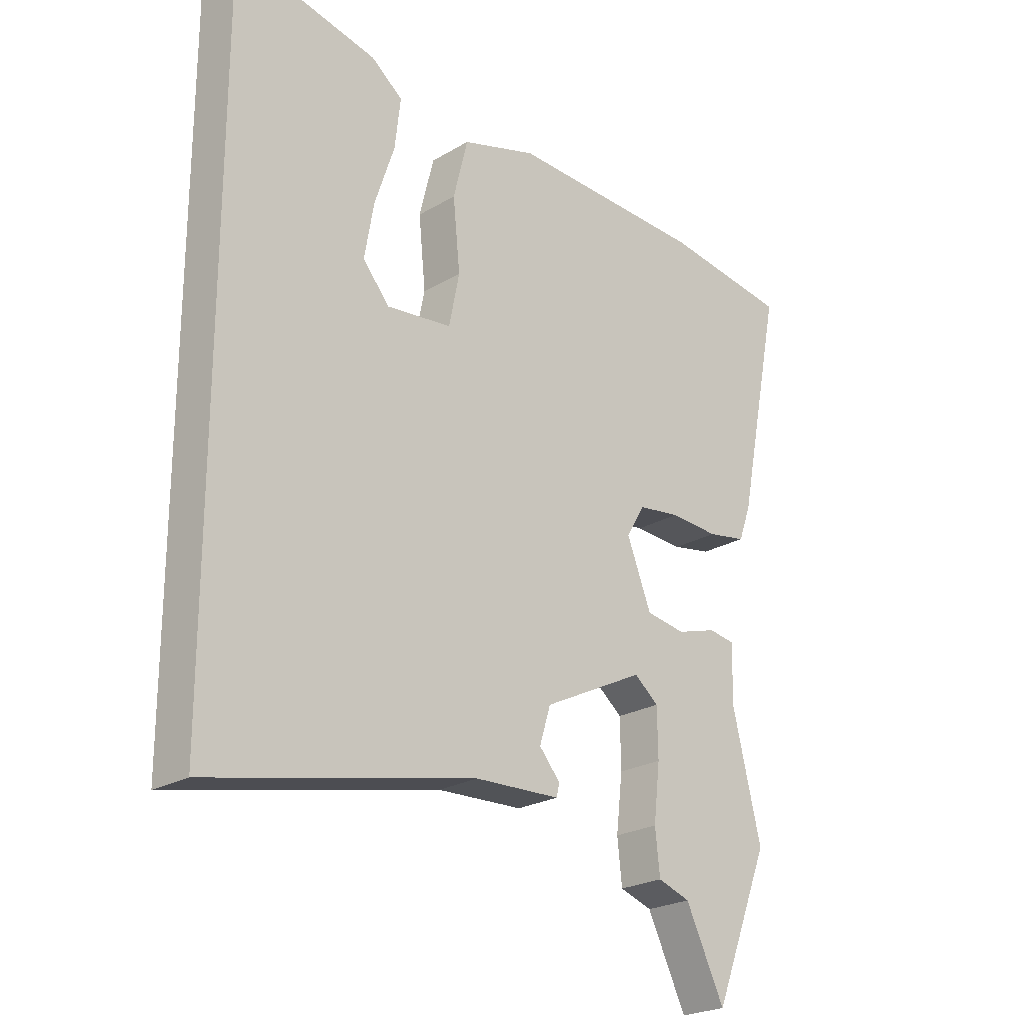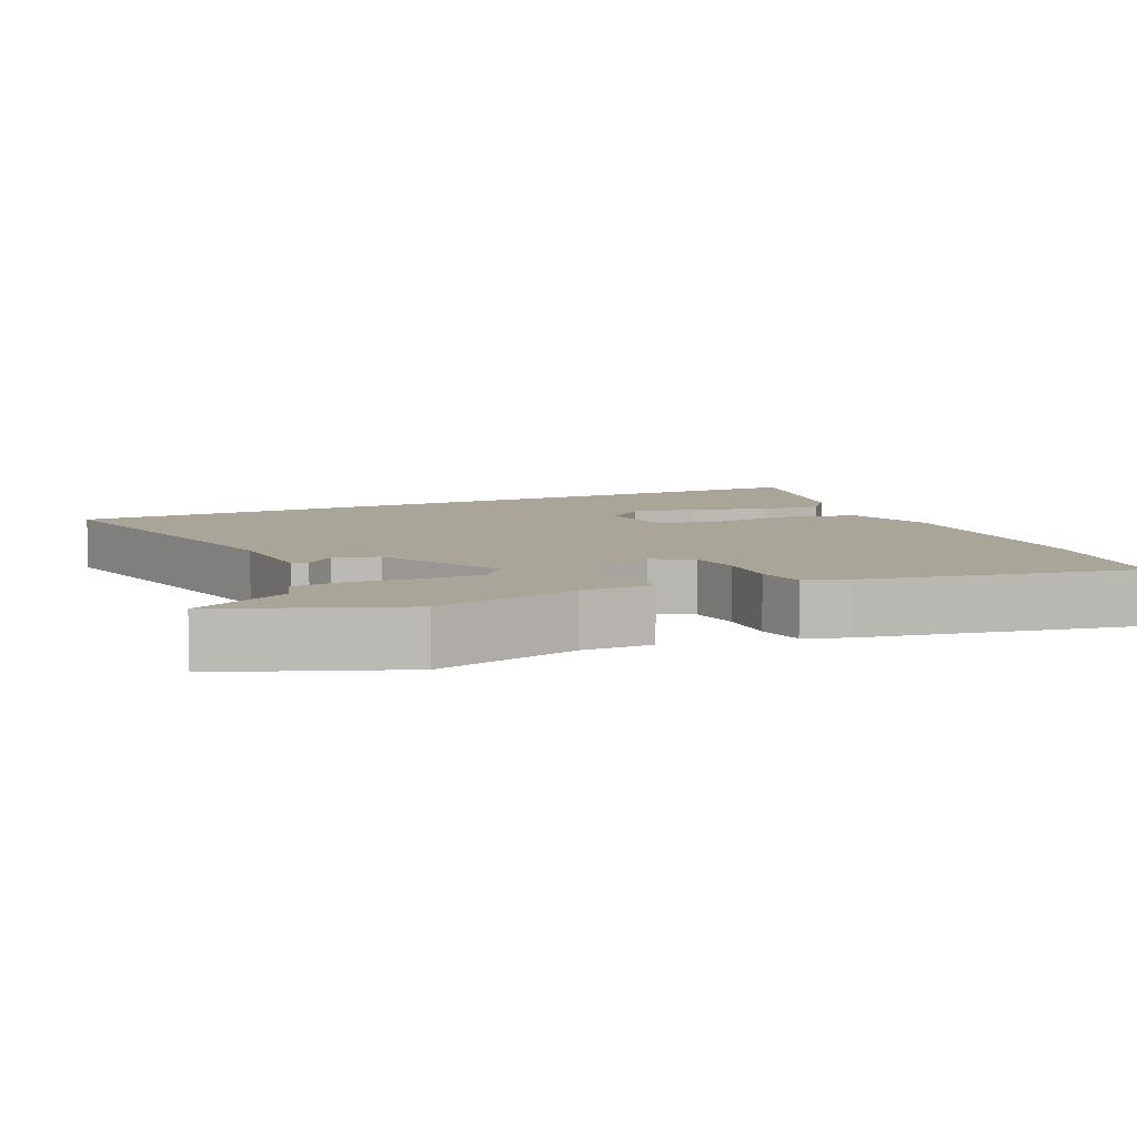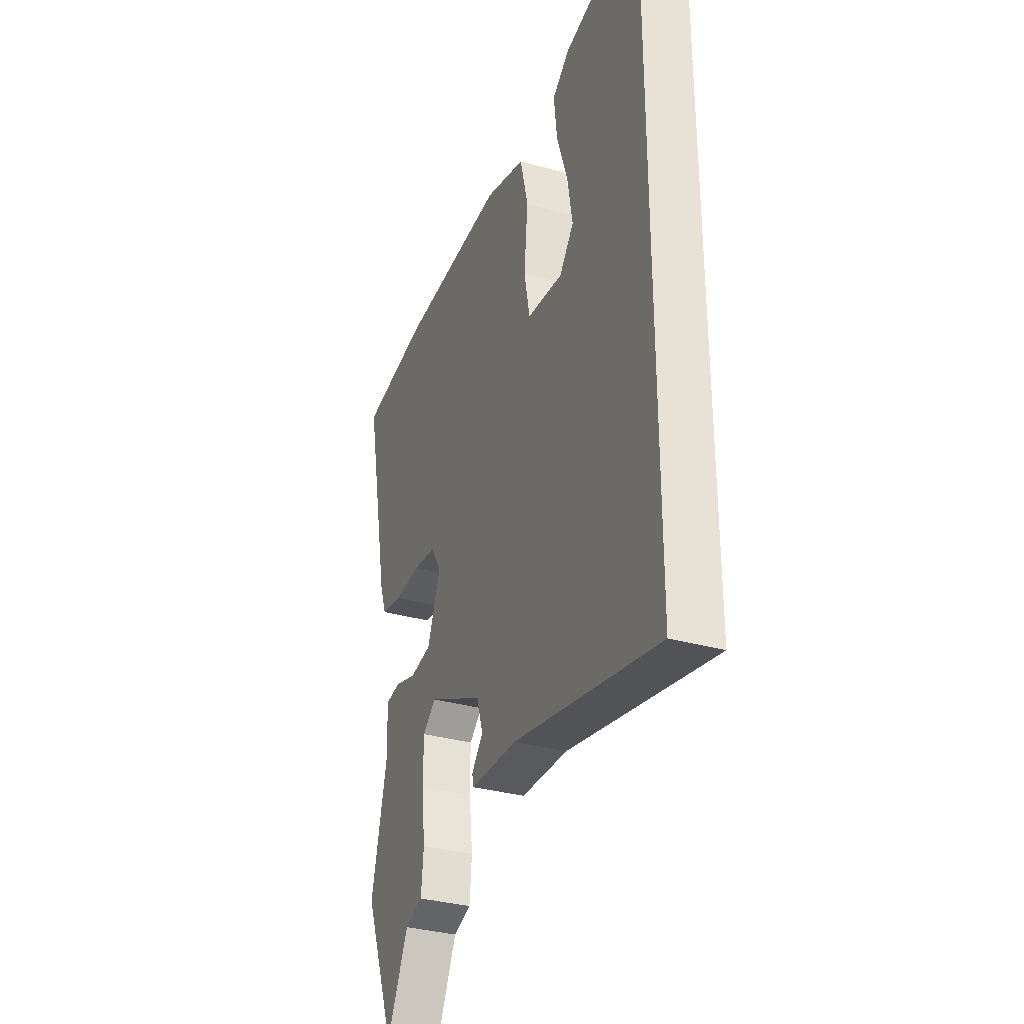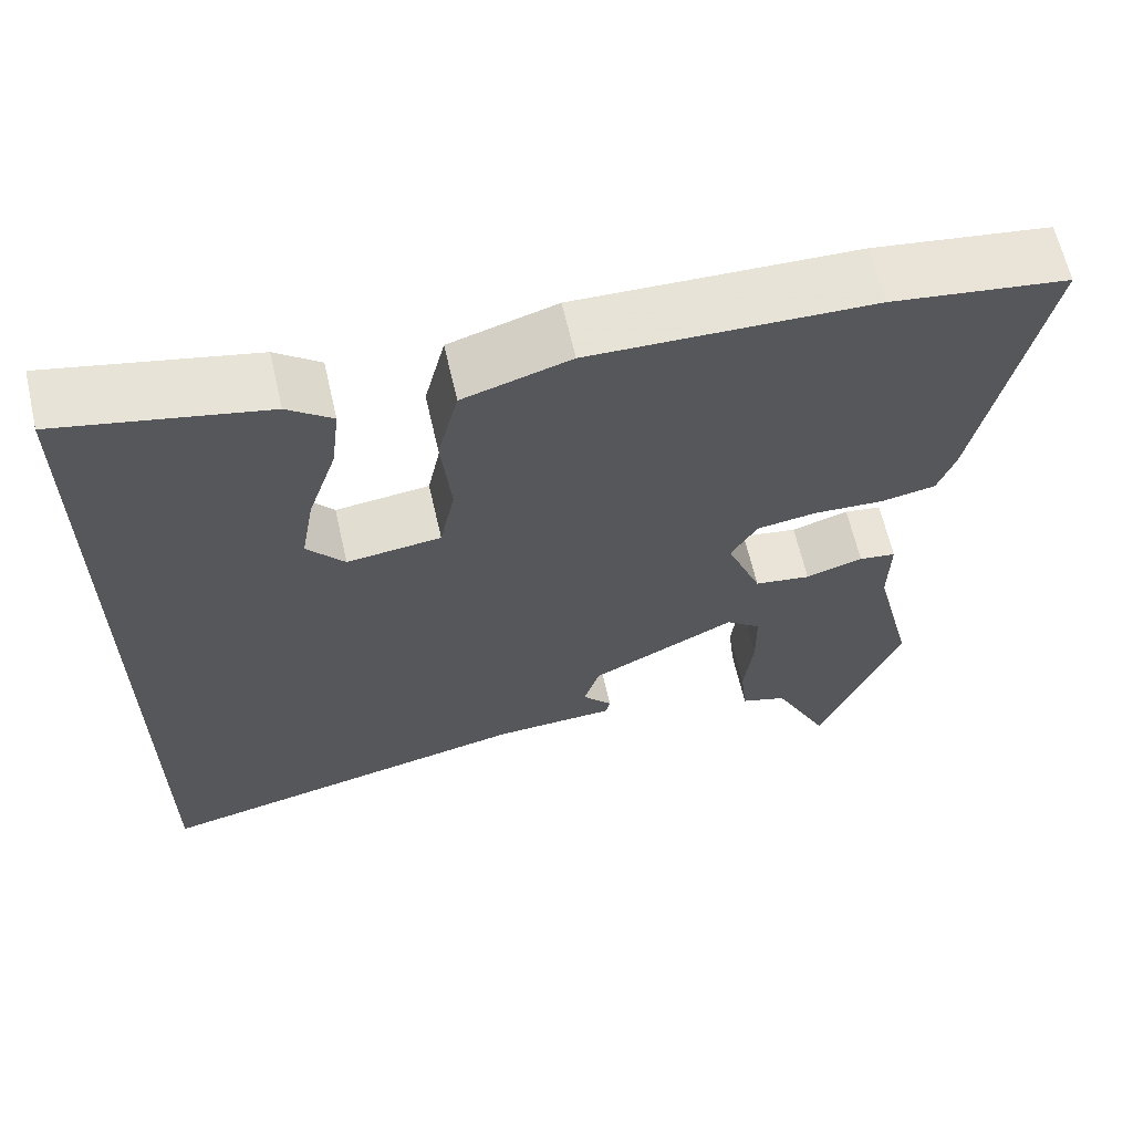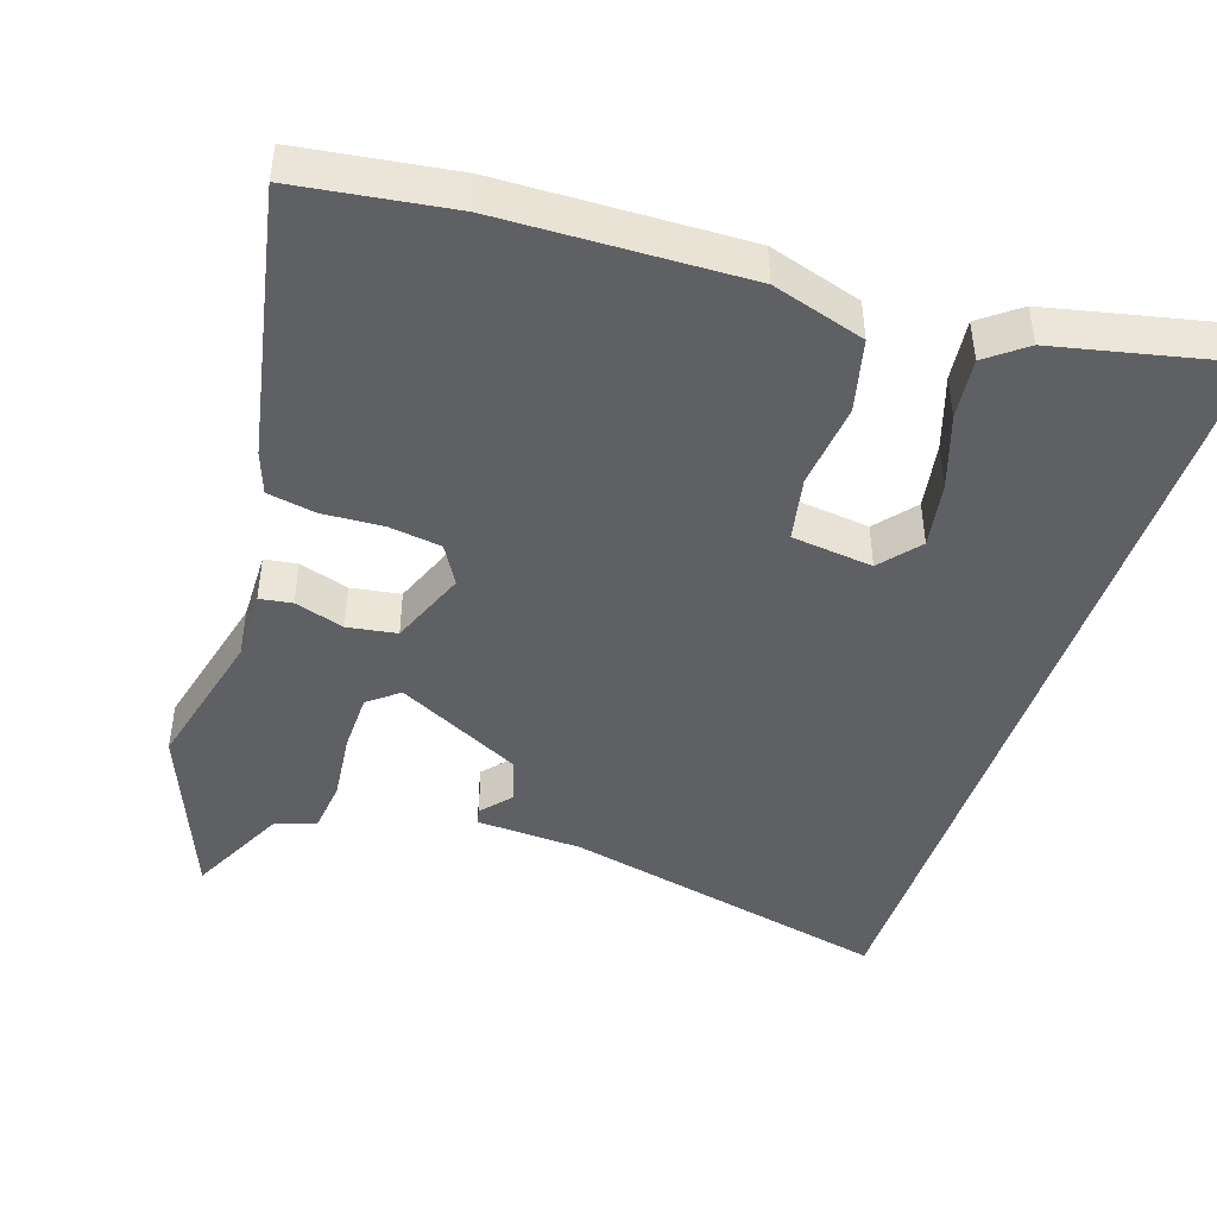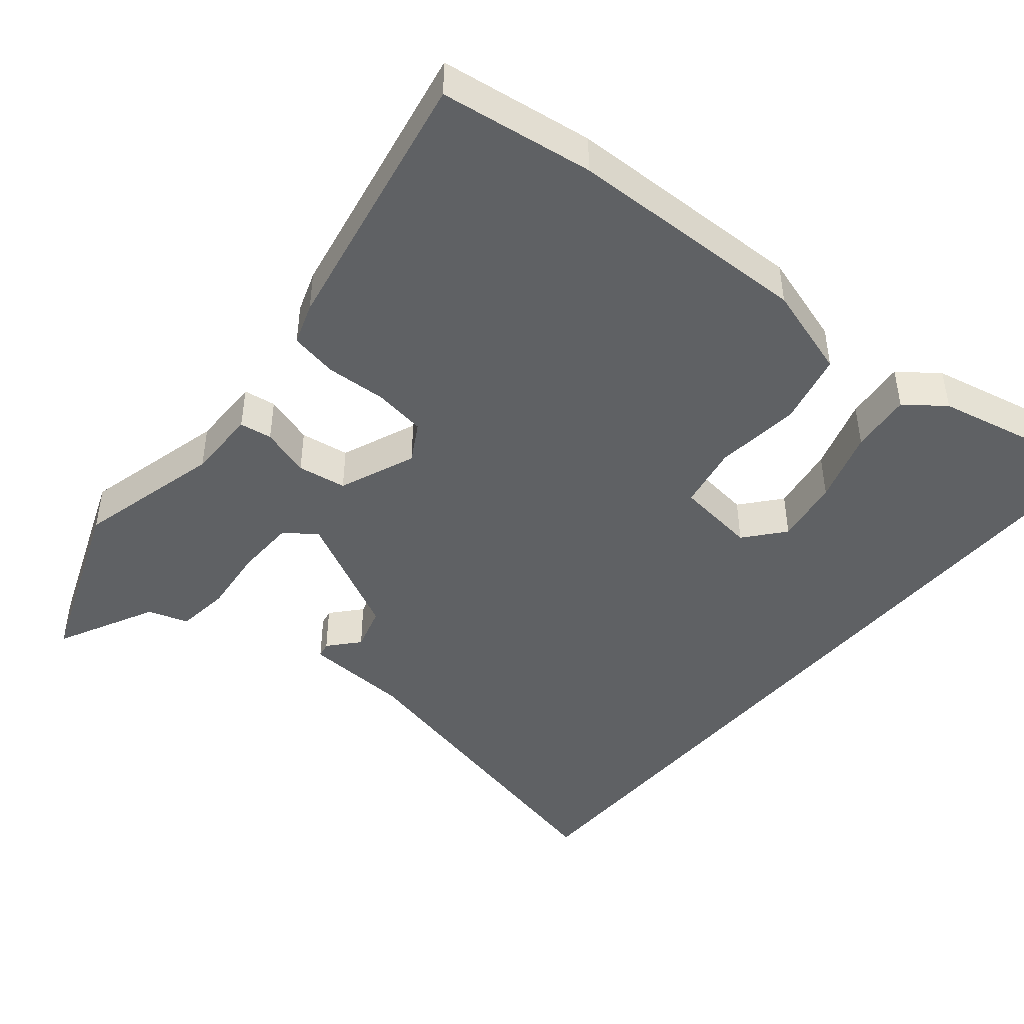
<metadata>
{"format":"obj","ext":"obj","renderer":"f3d","projection":"perspective","resolution":1024,"background":"white","views":[{"elev":-23.6,"azim":134.7,"up":"+Z"},{"elev":7.4,"azim":-115.3,"up":"+Y"},{"elev":-33.3,"azim":68.9,"up":"+Z"},{"elev":63.9,"azim":167.1,"up":"+Z"},{"elev":-45.1,"azim":-18.6,"up":"+Y"},{"elev":-45.4,"azim":-40.3,"up":"+Y"}]}
</metadata>
<code>
v -0.611 0.07 0.484
v -0.397 0.07 0.515
v -0.058 0.07 0.526
v 0.071 0.07 0.487
v 0.096 0.07 0.386
v 0.084 0.07 0.267
v 0.102 0.07 0.178
v 0.215 0.07 0.165
v 0.26 0.07 0.22
v 0.244 0.07 0.312
v 0.21 0.07 0.414
v 0.2 0.07 0.499
v 0.254 0.07 0.541
v 0.5 0.07 0.596
v 0.5 0.07 -0.551
v 0.043 0.07 -0.452
v -0.104 0.07 -0.446
v -0.109 0.07 -0.424
v -0.073 0.07 -0.382
v -0.092 0.07 -0.32
v -0.267 0.07 -0.233
v -0.309 0.07 -0.267
v -0.31 0.07 -0.349
v -0.299 0.07 -0.444
v -0.307 0.07 -0.518
v -0.363 0.07 -0.537
v -0.43 0.07 -0.675
v -0.528 0.07 -0.43
v -0.479 0.07 -0.227
v -0.481 0.07 -0.128
v -0.436 0.07 -0.121
v -0.367 0.07 -0.142
v -0.299 0.07 -0.131
v -0.257 0.07 -0.024
v -0.289 0.07 0.03
v -0.362 0.07 0.04
v -0.446 0.07 0.035
v -0.513 0.07 0.047
v -0.534 0.07 0.105
v -0.611 0 0.484
v -0.397 0 0.515
v -0.058 0 0.526
v 0.071 0 0.487
v 0.096 0 0.386
v 0.084 0 0.267
v 0.102 0 0.178
v 0.215 0 0.165
v 0.26 0 0.22
v 0.244 0 0.312
v 0.21 0 0.414
v 0.2 0 0.499
v 0.254 0 0.541
v 0.5 0 0.596
v 0.5 0 -0.551
v 0.043 0 -0.452
v -0.104 0 -0.446
v -0.109 0 -0.424
v -0.073 0 -0.382
v -0.092 0 -0.32
v -0.267 0 -0.233
v -0.309 0 -0.267
v -0.31 0 -0.349
v -0.299 0 -0.444
v -0.307 0 -0.518
v -0.363 0 -0.537
v -0.43 0 -0.675
v -0.528 0 -0.43
v -0.479 0 -0.227
v -0.481 0 -0.128
v -0.436 0 -0.121
v -0.367 0 -0.142
v -0.299 0 -0.131
v -0.257 0 -0.024
v -0.289 0 0.03
v -0.362 0 0.04
v -0.446 0 0.035
v -0.513 0 0.047
v -0.534 0 0.105
f 4 5 6
f 3 4 6
f 2 3 6
f 1 2 6
f 39 1 6
f 38 39 6
f 37 38 6
f 36 37 6
f 35 36 6 7
f 34 35 7 8
f 33 34 8
f 29 30 31 32
f 29 32 33
f 28 29 33
f 27 28 33
f 26 27 33
f 23 24 25 26
f 22 23 26
f 22 26 33
f 21 22 33 8
f 16 17 18 19
f 16 19 20
f 15 16 20
f 12 13 14
f 11 12 14
f 10 11 14
f 9 10 14 15
f 8 9 15 20
f 8 20 21
f 45 44 43
f 45 43 42
f 45 42 41
f 45 41 40
f 45 40 78
f 45 78 77
f 45 77 76
f 45 76 75
f 46 45 75 74
f 47 46 74 73
f 47 73 72
f 71 70 69 68
f 72 71 68
f 72 68 67
f 72 67 66
f 72 66 65
f 65 64 63 62
f 65 62 61
f 72 65 61
f 47 72 61 60
f 58 57 56 55
f 59 58 55
f 59 55 54
f 53 52 51
f 53 51 50
f 53 50 49
f 54 53 49 48
f 59 54 48 47
f 60 59 47
f 1 40 41 2
f 2 41 42 3
f 3 42 43 4
f 4 43 44 5
f 5 44 45 6
f 6 45 46 7
f 7 46 47 8
f 8 47 48 9
f 9 48 49 10
f 10 49 50 11
f 11 50 51 12
f 12 51 52 13
f 13 52 53 14
f 14 53 54 15
f 15 54 55 16
f 16 55 56 17
f 17 56 57 18
f 18 57 58 19
f 19 58 59 20
f 20 59 60 21
f 21 60 61 22
f 22 61 62 23
f 23 62 63 24
f 24 63 64 25
f 25 64 65 26
f 26 65 66 27
f 27 66 67 28
f 28 67 68 29
f 29 68 69 30
f 30 69 70 31
f 31 70 71 32
f 32 71 72 33
f 33 72 73 34
f 34 73 74 35
f 35 74 75 36
f 36 75 76 37
f 37 76 77 38
f 38 77 78 39
f 39 78 40 1

</code>
